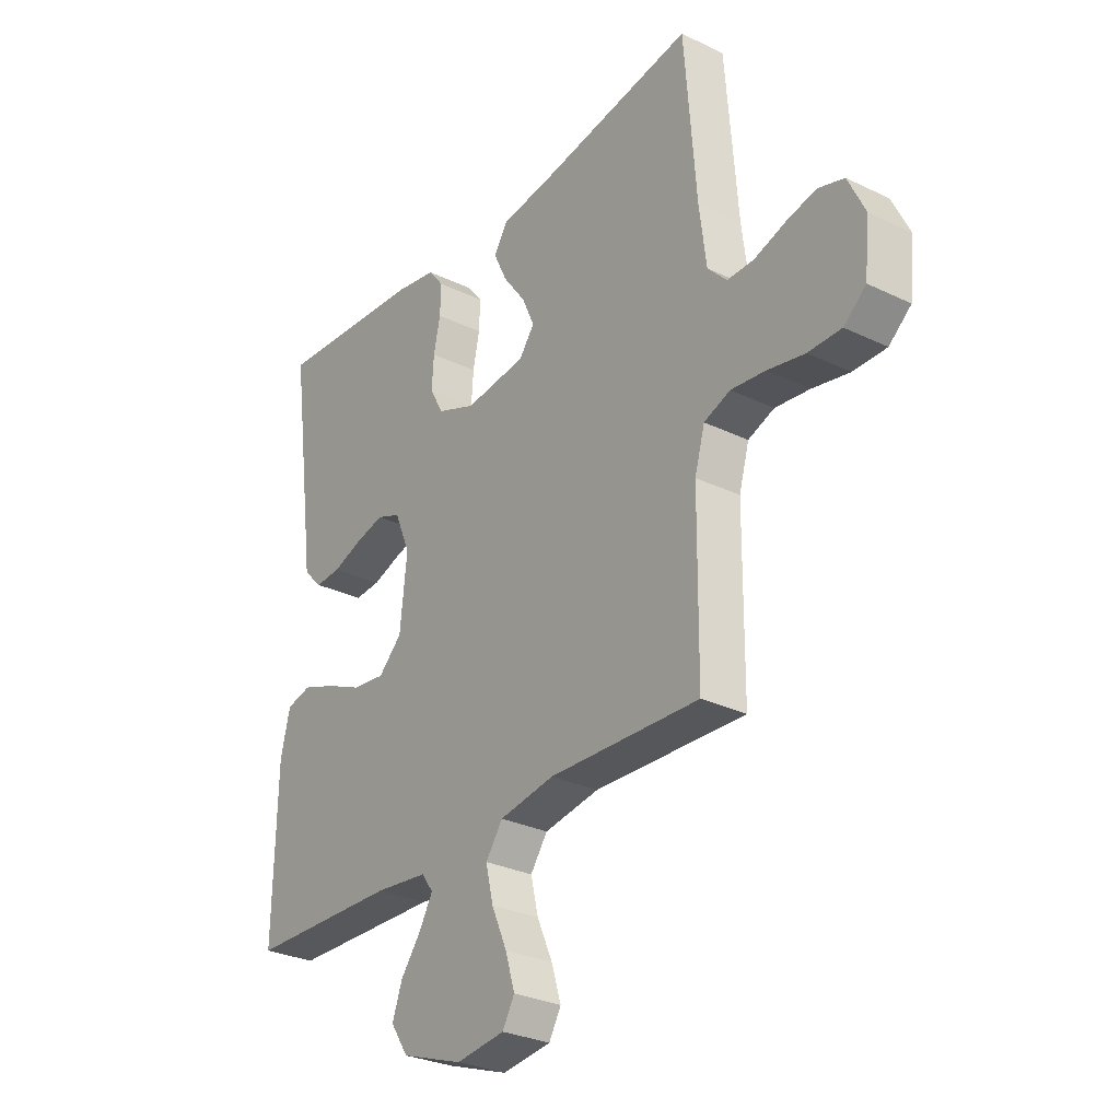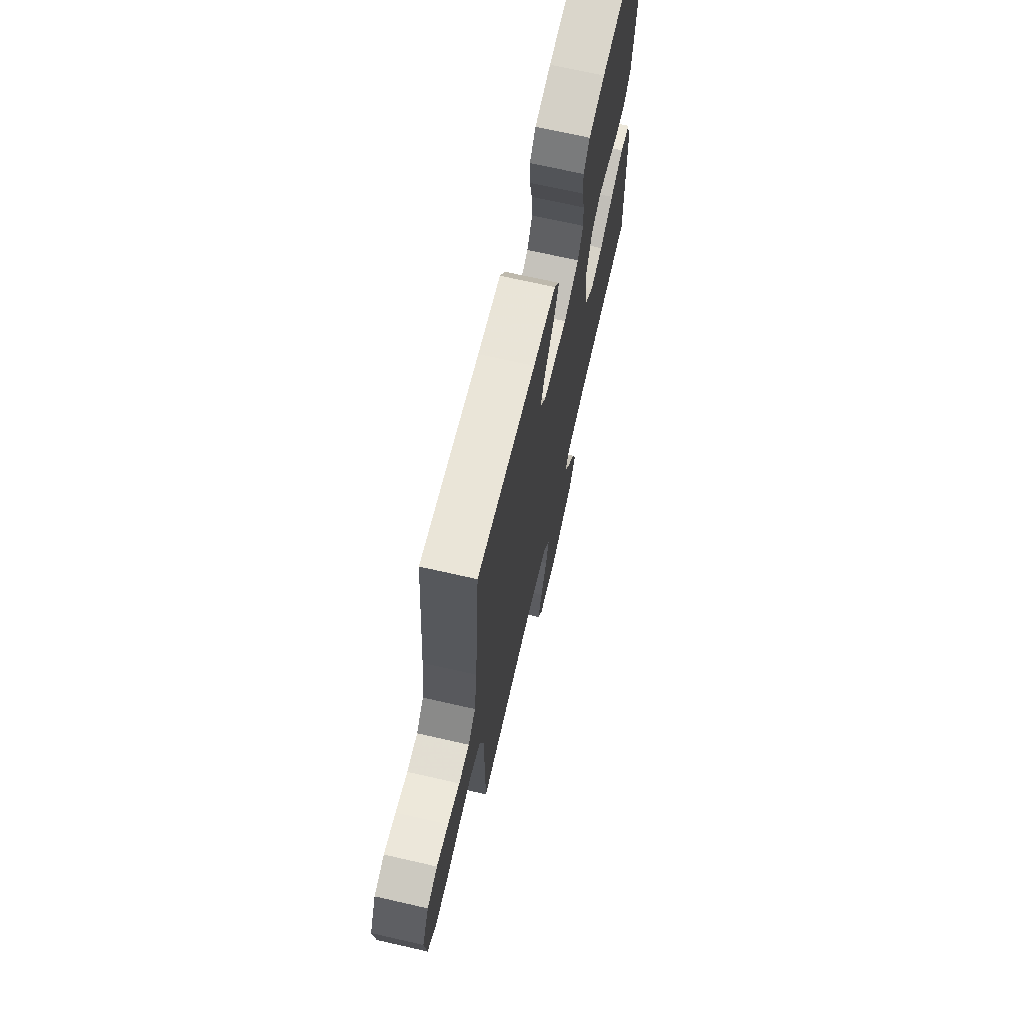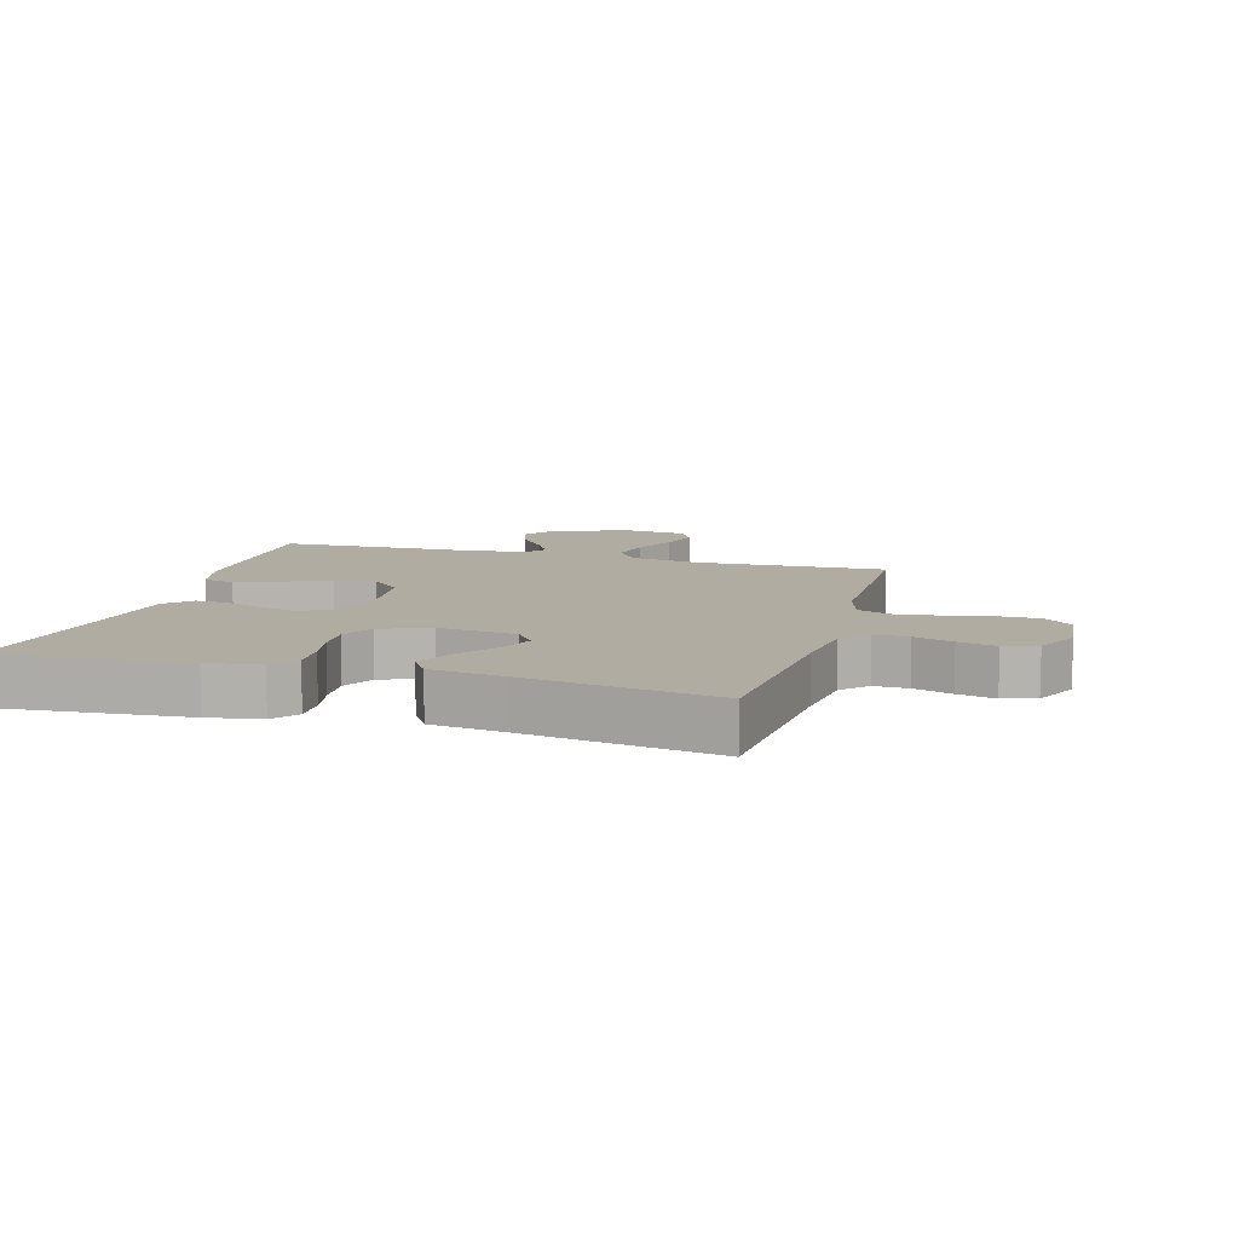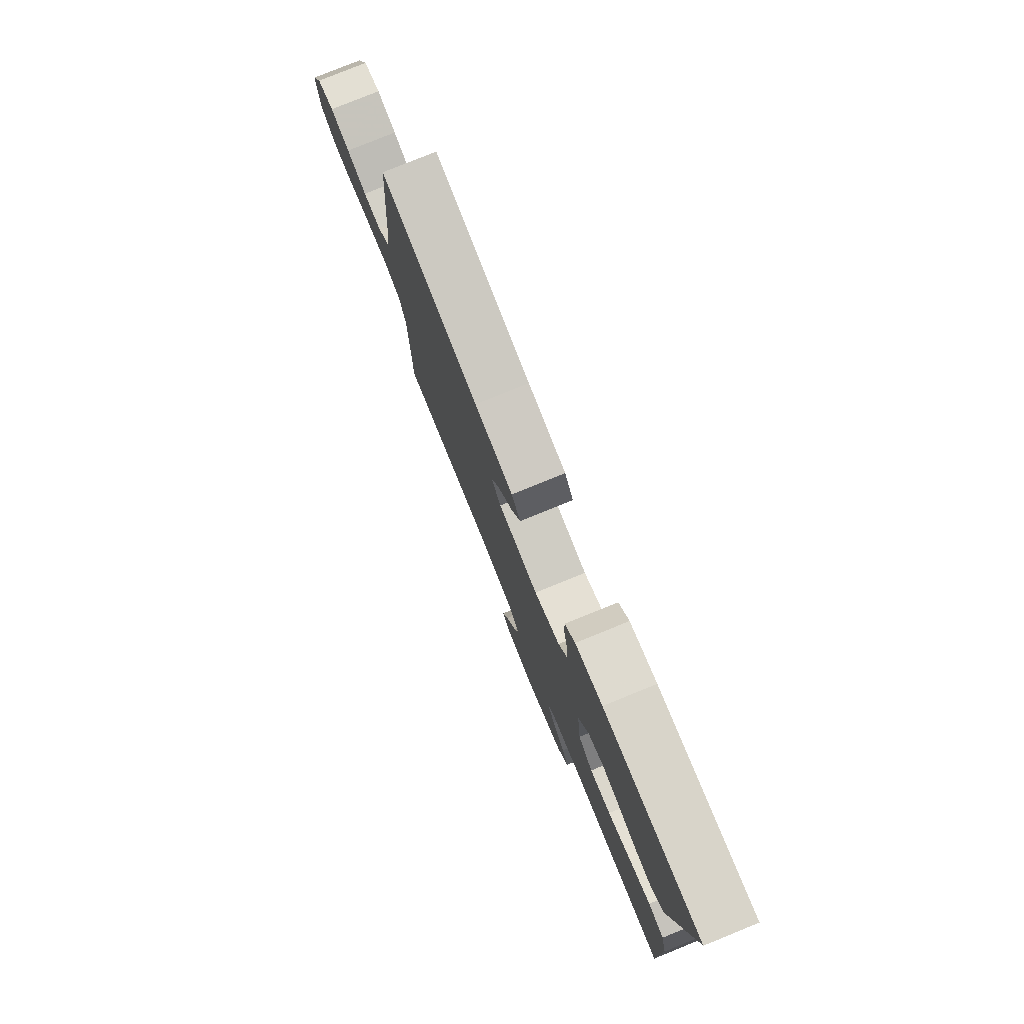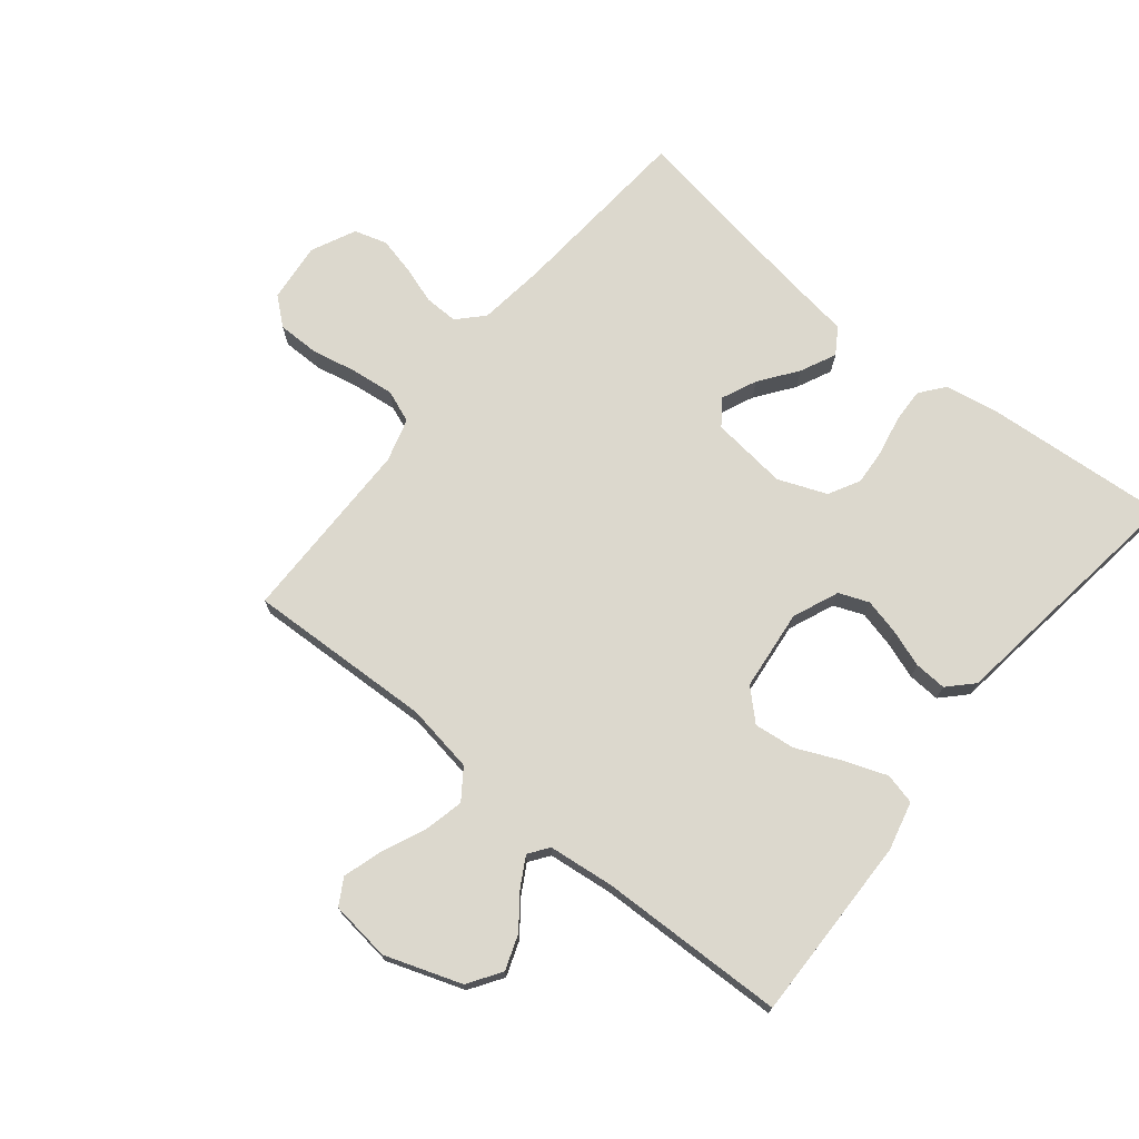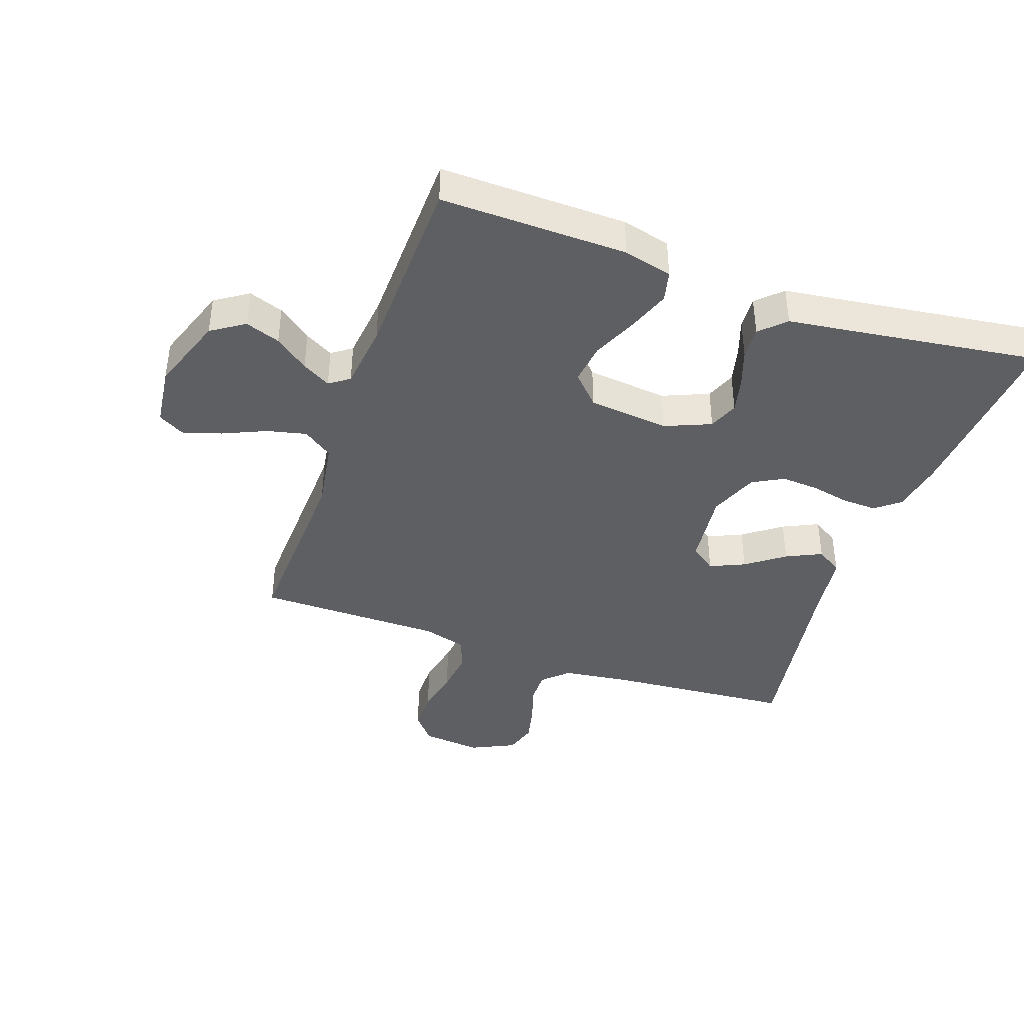
<metadata>
{"format":"obj","ext":"obj","renderer":"f3d","projection":"perspective","resolution":1024,"background":"white","views":[{"elev":-29.2,"azim":54.4,"up":"+Z"},{"elev":69.2,"azim":102.9,"up":"+Z"},{"elev":10.2,"azim":15.9,"up":"+Y"},{"elev":79.0,"azim":-112.1,"up":"+Z"},{"elev":72.6,"azim":-141.0,"up":"+Y"},{"elev":-40.9,"azim":-109.3,"up":"+Y"}]}
</metadata>
<code>
v -0.5 0.07 0.5
v -0.2 0.07 0.477
v -0.117 0.07 0.462
v -0.086 0.07 0.423
v -0.088 0.07 0.367
v -0.101 0.07 0.305
v -0.105 0.07 0.245
v -0.078 0.07 0.195
v 0 0.07 0.164
v 0.123 0.07 0.178
v 0.153 0.07 0.219
v 0.128 0.07 0.275
v 0.083 0.07 0.336
v 0.056 0.07 0.393
v 0.083 0.07 0.435
v 0.2 0.07 0.451
v 0.5 0.07 0.5
v 0.524 0.07 0.2
v 0.538 0.07 0.092
v 0.576 0.07 0.052
v 0.63 0.07 0.053
v 0.691 0.07 0.073
v 0.751 0.07 0.087
v 0.803 0.07 0.071
v 0.837 0.07 0
v 0.827 0.07 -0.096
v 0.783 0.07 -0.133
v 0.717 0.07 -0.133
v 0.643 0.07 -0.118
v 0.574 0.07 -0.11
v 0.522 0.07 -0.13
v 0.502 0.07 -0.2
v 0.5 0.07 -0.5
v 0.2 0.07 -0.488
v 0.09 0.07 -0.506
v 0.056 0.07 -0.554
v 0.071 0.07 -0.618
v 0.102 0.07 -0.688
v 0.121 0.07 -0.75
v 0.097 0.07 -0.792
v 0 0.07 -0.804
v -0.123 0.07 -0.761
v -0.158 0.07 -0.708
v -0.138 0.07 -0.652
v -0.097 0.07 -0.598
v -0.071 0.07 -0.552
v -0.094 0.07 -0.52
v -0.2 0.07 -0.508
v -0.5 0.07 -0.5
v -0.494 0.07 -0.2
v -0.475 0.07 -0.122
v -0.425 0.07 -0.11
v -0.357 0.07 -0.135
v -0.285 0.07 -0.167
v -0.219 0.07 -0.175
v -0.172 0.07 -0.13
v -0.158 0.07 0
v -0.189 0.07 0.074
v -0.237 0.07 0.093
v -0.295 0.07 0.079
v -0.355 0.07 0.058
v -0.407 0.07 0.055
v -0.445 0.07 0.094
v -0.459 0.07 0.2
v -0.5 0 0.5
v -0.2 0 0.477
v -0.117 0 0.462
v -0.086 0 0.423
v -0.088 0 0.367
v -0.101 0 0.305
v -0.105 0 0.245
v -0.078 0 0.195
v 0 0 0.164
v 0.123 0 0.178
v 0.153 0 0.219
v 0.128 0 0.275
v 0.083 0 0.336
v 0.056 0 0.393
v 0.083 0 0.435
v 0.2 0 0.451
v 0.5 0 0.5
v 0.524 0 0.2
v 0.538 0 0.092
v 0.576 0 0.052
v 0.63 0 0.053
v 0.691 0 0.073
v 0.751 0 0.087
v 0.803 0 0.071
v 0.837 0 0
v 0.827 0 -0.096
v 0.783 0 -0.133
v 0.717 0 -0.133
v 0.643 0 -0.118
v 0.574 0 -0.11
v 0.522 0 -0.13
v 0.502 0 -0.2
v 0.5 0 -0.5
v 0.2 0 -0.488
v 0.09 0 -0.506
v 0.056 0 -0.554
v 0.071 0 -0.618
v 0.102 0 -0.688
v 0.121 0 -0.75
v 0.097 0 -0.792
v 0 0 -0.804
v -0.123 0 -0.761
v -0.158 0 -0.708
v -0.138 0 -0.652
v -0.097 0 -0.598
v -0.071 0 -0.552
v -0.094 0 -0.52
v -0.2 0 -0.508
v -0.5 0 -0.5
v -0.494 0 -0.2
v -0.475 0 -0.122
v -0.425 0 -0.11
v -0.357 0 -0.135
v -0.285 0 -0.167
v -0.219 0 -0.175
v -0.172 0 -0.13
v -0.158 0 0
v -0.189 0 0.074
v -0.237 0 0.093
v -0.295 0 0.079
v -0.355 0 0.058
v -0.407 0 0.055
v -0.445 0 0.094
v -0.459 0 0.2
f 62 63 64
f 61 62 64
f 60 61 64
f 4 5 6
f 3 4 6
f 2 3 6
f 1 2 6
f 64 1 6
f 60 64 6
f 59 60 6
f 58 59 6 7
f 57 58 7 8
f 56 57 8 9
f 52 53 54
f 51 52 54
f 50 51 54
f 49 50 54
f 48 49 54
f 47 48 54 55
f 46 47 55 56
f 43 44 45
f 42 43 45
f 41 42 45
f 40 41 45
f 39 40 45
f 38 39 45
f 37 38 45
f 36 37 45 46
f 56 9 10
f 46 56 10
f 36 46 10
f 35 36 10
f 32 33 34
f 35 10 11
f 34 35 11
f 32 34 11
f 31 32 11
f 27 28 29
f 26 27 29
f 25 26 29
f 24 25 29
f 23 24 29
f 22 23 29
f 21 22 29
f 20 21 29 30
f 31 11 12
f 30 31 12
f 20 30 12
f 19 20 12
f 16 17 18
f 16 18 19
f 15 16 19
f 14 15 19
f 13 14 19
f 12 13 19
f 128 127 126
f 128 126 125
f 128 125 124
f 70 69 68
f 70 68 67
f 70 67 66
f 70 66 65
f 70 65 128
f 70 128 124
f 70 124 123
f 71 70 123 122
f 72 71 122 121
f 73 72 121 120
f 118 117 116
f 118 116 115
f 118 115 114
f 118 114 113
f 118 113 112
f 119 118 112 111
f 120 119 111 110
f 109 108 107
f 109 107 106
f 109 106 105
f 109 105 104
f 109 104 103
f 109 103 102
f 109 102 101
f 110 109 101 100
f 74 73 120
f 74 120 110
f 74 110 100
f 74 100 99
f 98 97 96
f 75 74 99
f 75 99 98
f 75 98 96
f 75 96 95
f 93 92 91
f 93 91 90
f 93 90 89
f 93 89 88
f 93 88 87
f 93 87 86
f 93 86 85
f 94 93 85 84
f 76 75 95
f 76 95 94
f 76 94 84
f 76 84 83
f 82 81 80
f 83 82 80
f 83 80 79
f 83 79 78
f 83 78 77
f 83 77 76
f 1 65 66 2
f 2 66 67 3
f 3 67 68 4
f 4 68 69 5
f 5 69 70 6
f 6 70 71 7
f 7 71 72 8
f 8 72 73 9
f 9 73 74 10
f 10 74 75 11
f 11 75 76 12
f 12 76 77 13
f 13 77 78 14
f 14 78 79 15
f 15 79 80 16
f 16 80 81 17
f 17 81 82 18
f 18 82 83 19
f 19 83 84 20
f 20 84 85 21
f 21 85 86 22
f 22 86 87 23
f 23 87 88 24
f 24 88 89 25
f 25 89 90 26
f 26 90 91 27
f 27 91 92 28
f 28 92 93 29
f 29 93 94 30
f 30 94 95 31
f 31 95 96 32
f 32 96 97 33
f 33 97 98 34
f 34 98 99 35
f 35 99 100 36
f 36 100 101 37
f 37 101 102 38
f 38 102 103 39
f 39 103 104 40
f 40 104 105 41
f 41 105 106 42
f 42 106 107 43
f 43 107 108 44
f 44 108 109 45
f 45 109 110 46
f 46 110 111 47
f 47 111 112 48
f 48 112 113 49
f 49 113 114 50
f 50 114 115 51
f 51 115 116 52
f 52 116 117 53
f 53 117 118 54
f 54 118 119 55
f 55 119 120 56
f 56 120 121 57
f 57 121 122 58
f 58 122 123 59
f 59 123 124 60
f 60 124 125 61
f 61 125 126 62
f 62 126 127 63
f 63 127 128 64
f 64 128 65 1

</code>
